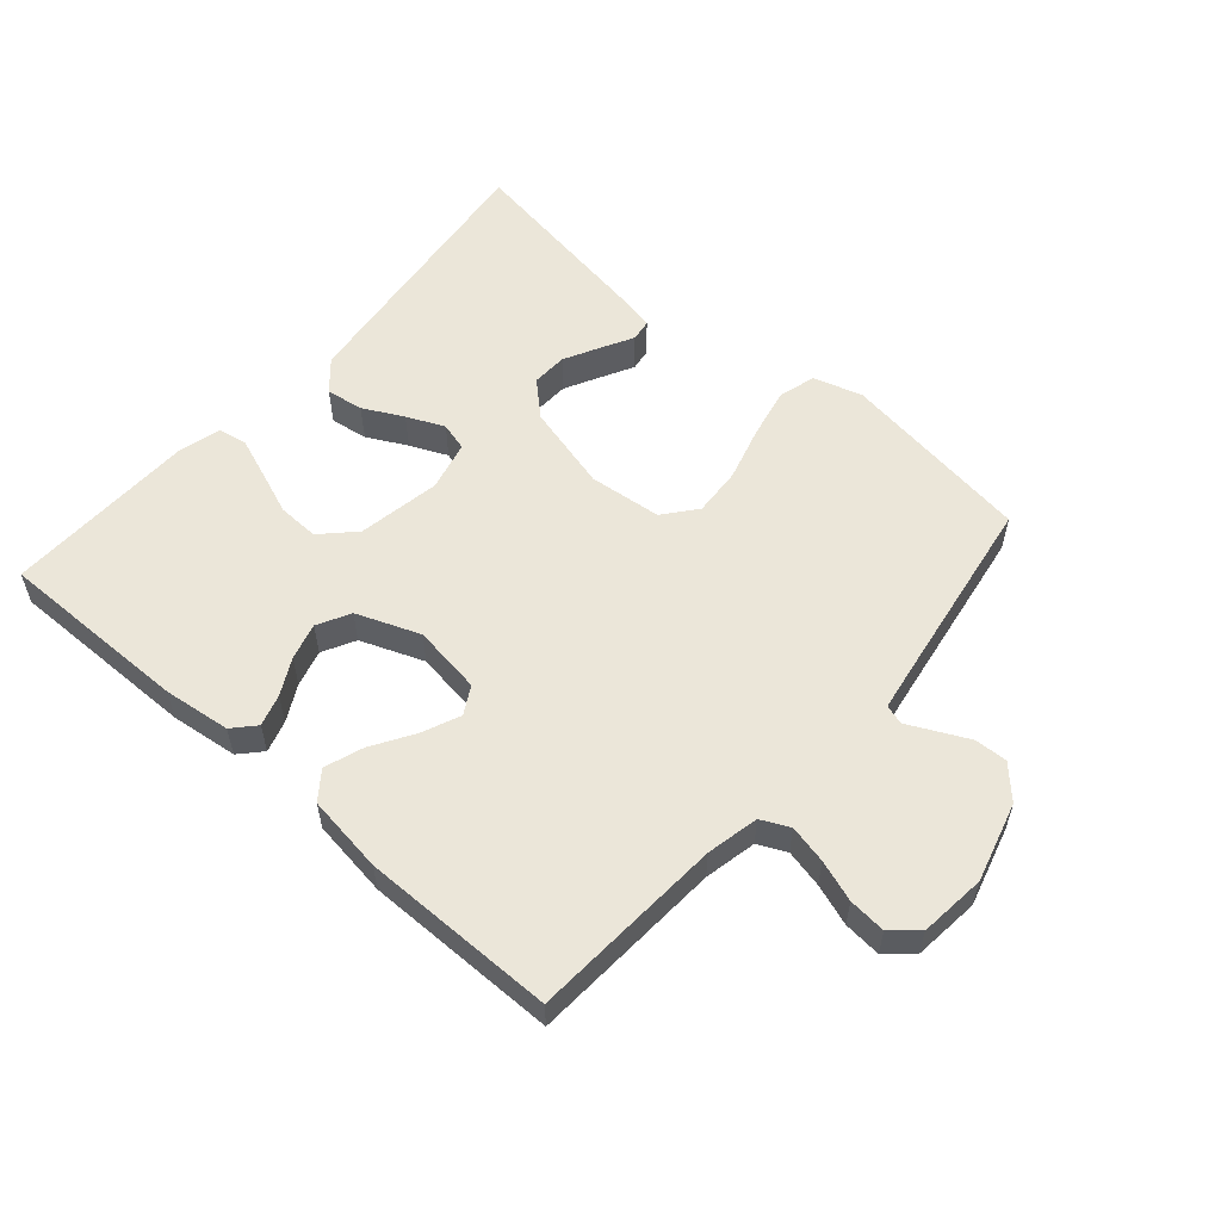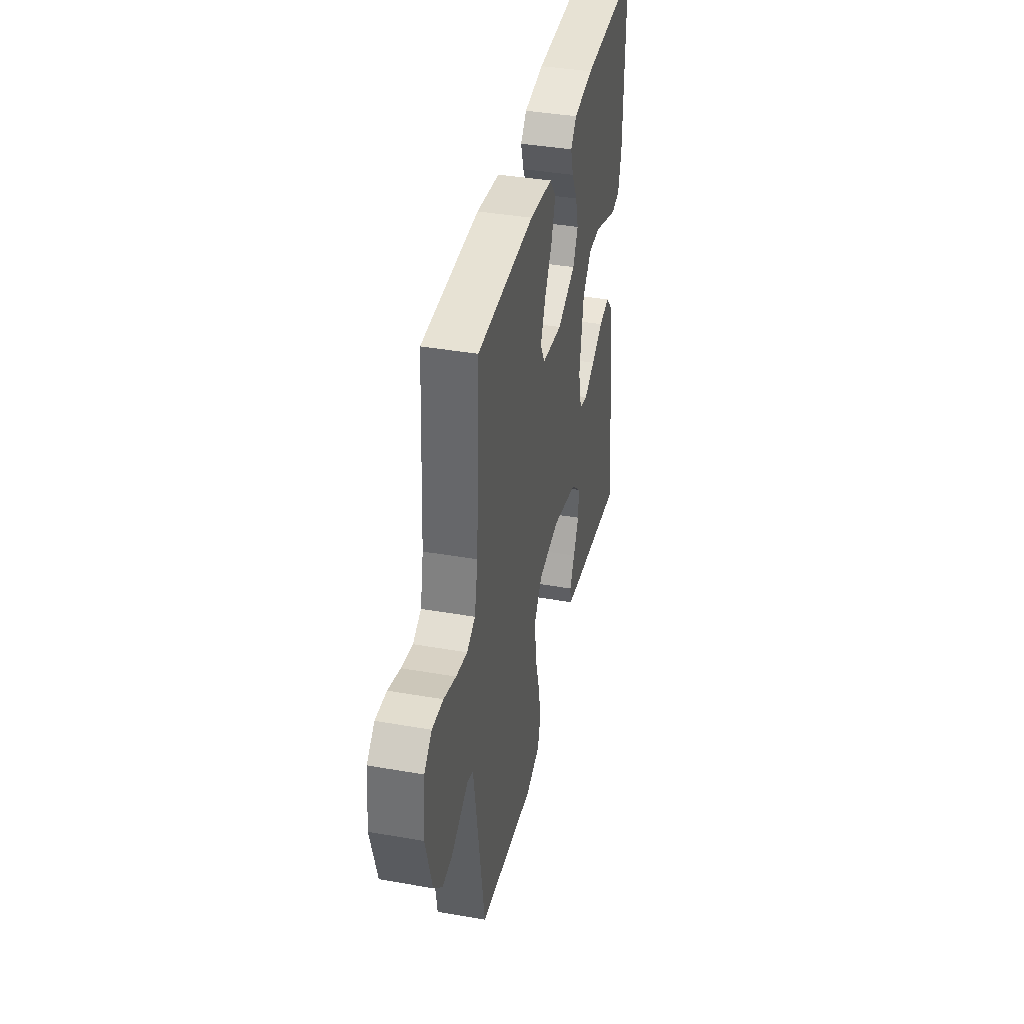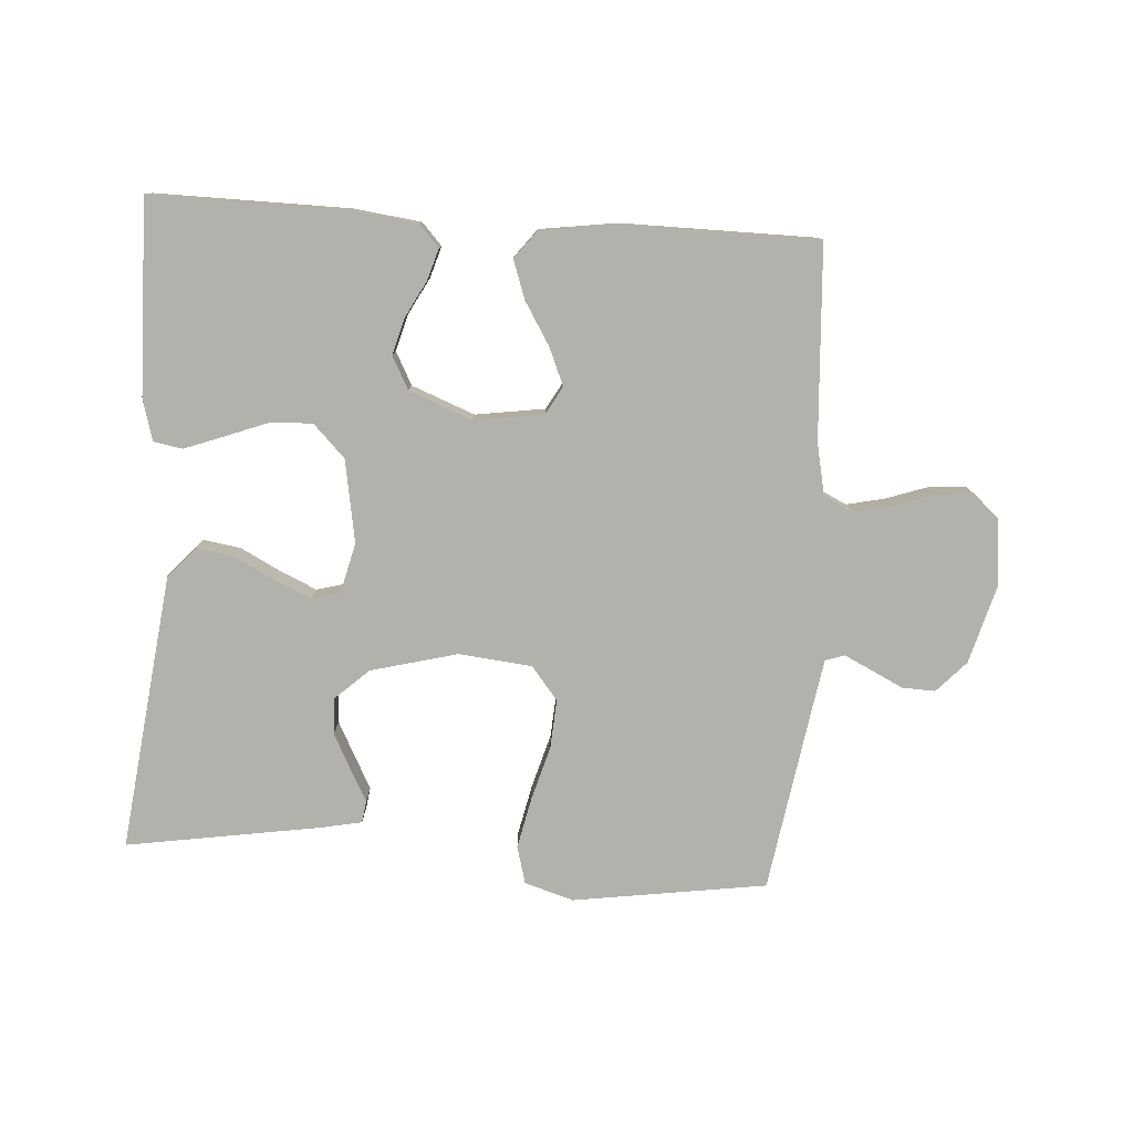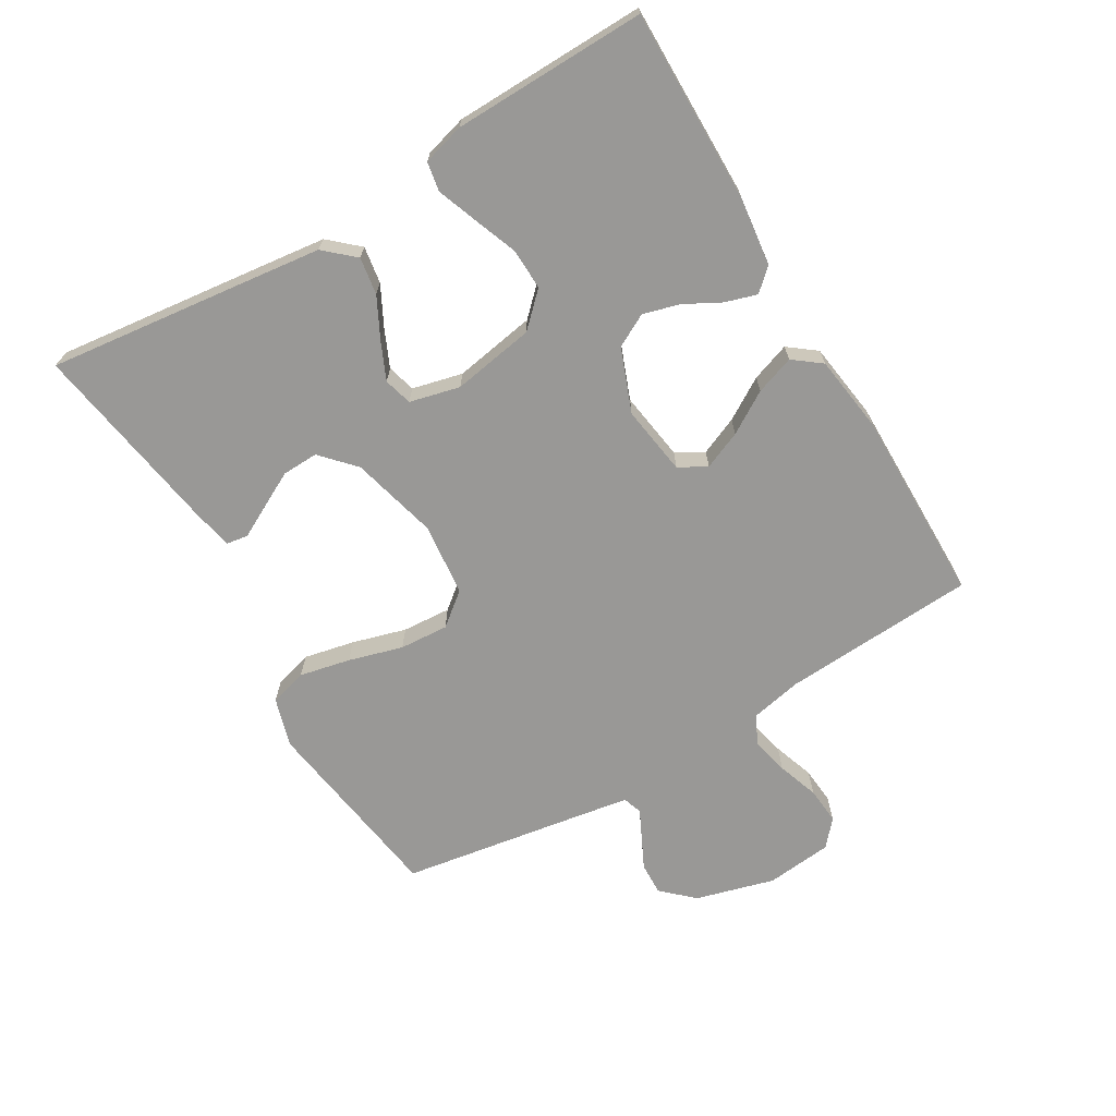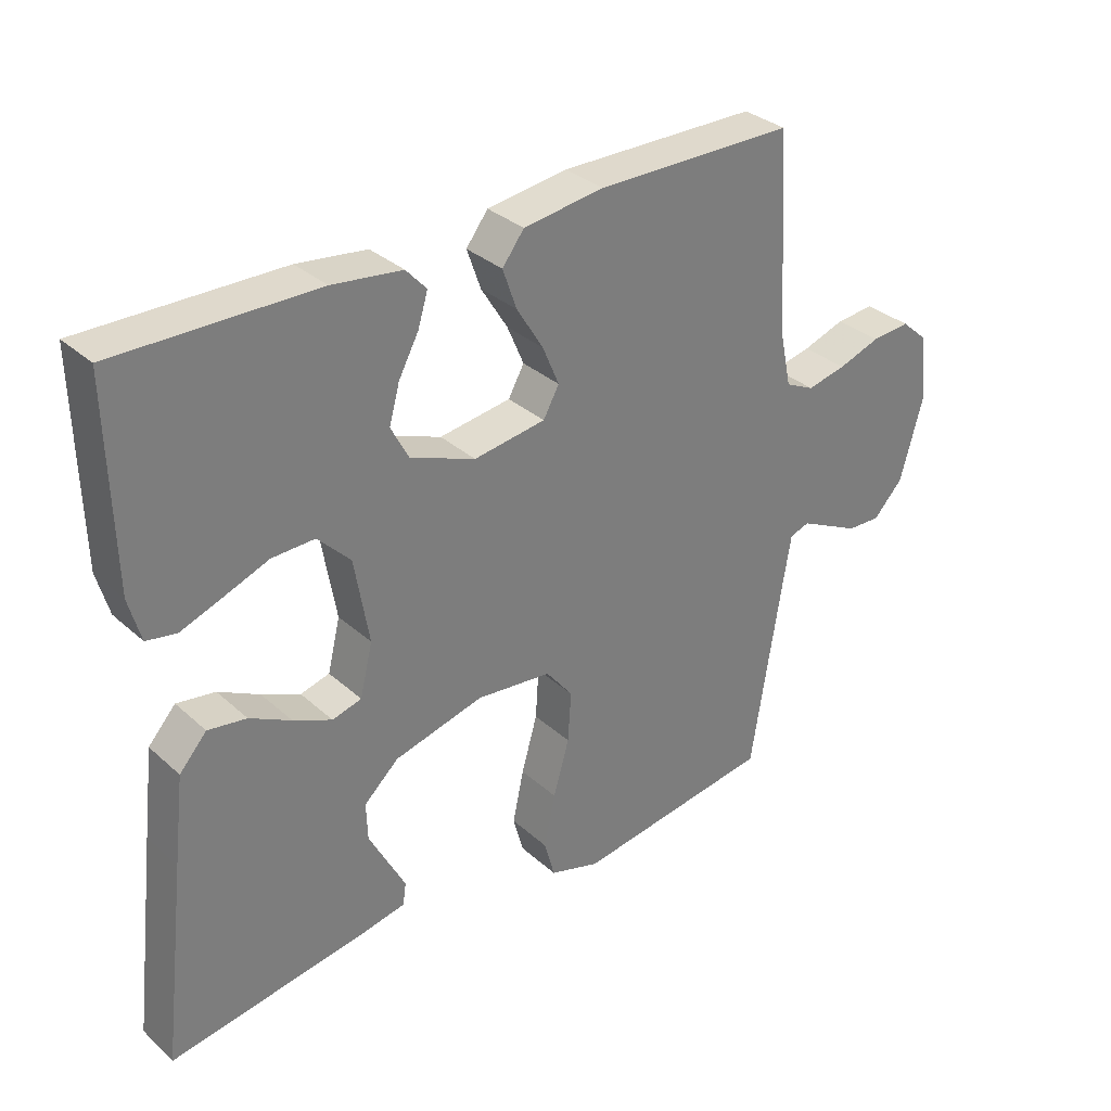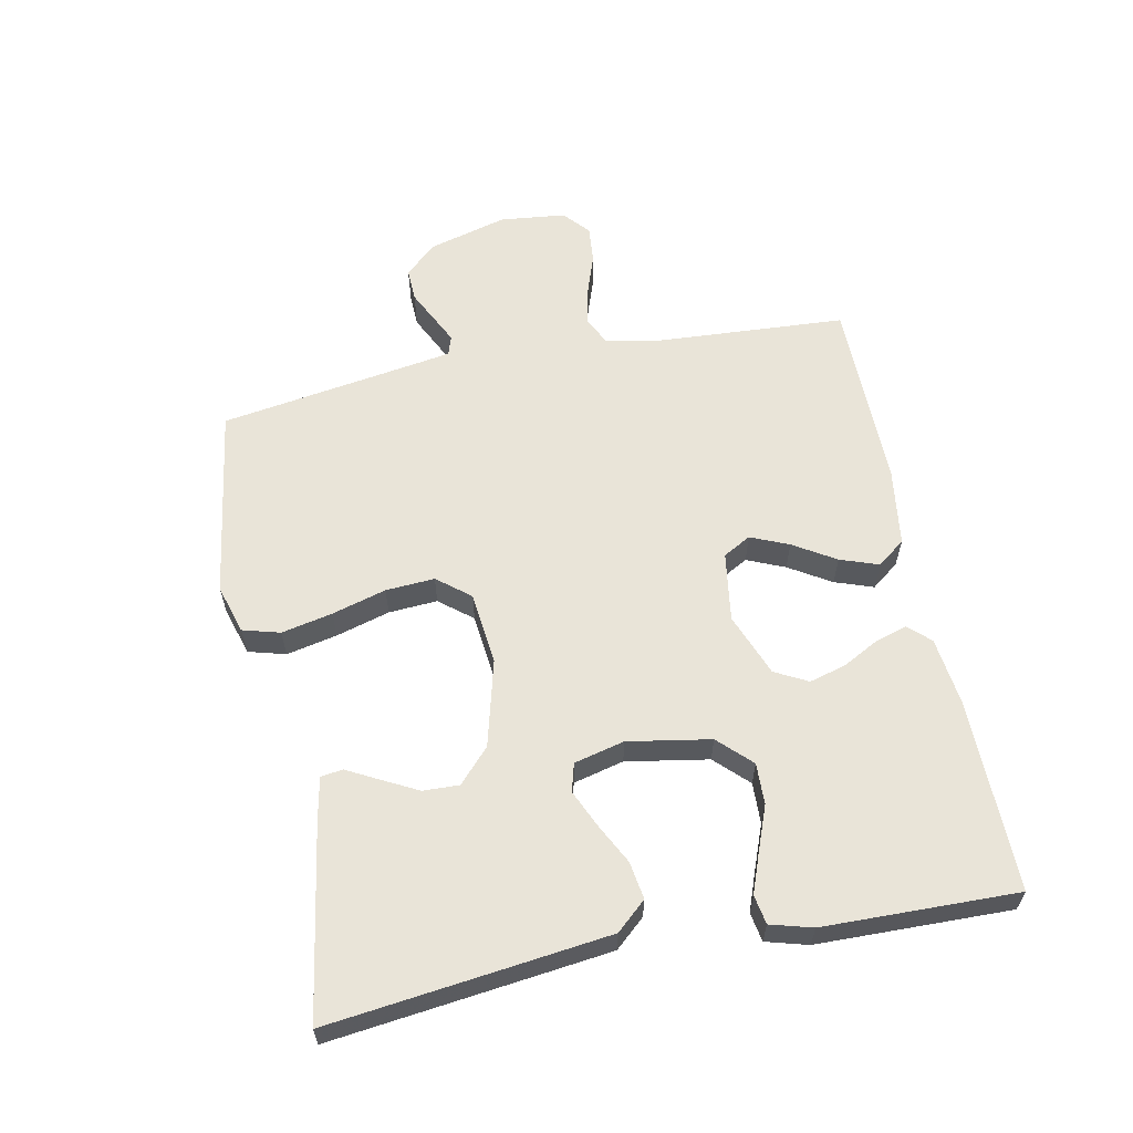
<metadata>
{"format":"obj","ext":"obj","renderer":"f3d","projection":"perspective","resolution":1024,"background":"white","views":[{"elev":56.3,"azim":41.1,"up":"+Y"},{"elev":39.4,"azim":102.3,"up":"+Z"},{"elev":-79.0,"azim":-3.8,"up":"+Y"},{"elev":-68.6,"azim":-59.4,"up":"+Y"},{"elev":32.5,"azim":-39.2,"up":"+Z"},{"elev":60.3,"azim":-101.3,"up":"+Y"}]}
</metadata>
<code>
v 0.5 0.07 -0.5
v 0.2 0.07 -0.544
v 0.124 0.07 -0.521
v 0.108 0.07 -0.463
v 0.125 0.07 -0.384
v 0.149 0.07 -0.3
v 0.154 0.07 -0.224
v 0.113 0.07 -0.173
v 0 0.07 -0.161
v -0.135 0.07 -0.196
v -0.187 0.07 -0.244
v -0.185 0.07 -0.3
v -0.156 0.07 -0.356
v -0.13 0.07 -0.405
v -0.135 0.07 -0.439
v -0.2 0.07 -0.452
v -0.5 0.07 -0.5
v -0.464 0.07 -0.2
v -0.448 0.07 -0.069
v -0.407 0.07 -0.023
v -0.349 0.07 -0.032
v -0.287 0.07 -0.064
v -0.229 0.07 -0.09
v -0.185 0.07 -0.078
v -0.166 0.07 0
v -0.188 0.07 0.128
v -0.237 0.07 0.178
v -0.301 0.07 0.176
v -0.369 0.07 0.15
v -0.431 0.07 0.127
v -0.476 0.07 0.135
v -0.494 0.07 0.2
v -0.5 0.07 0.5
v -0.2 0.07 0.497
v -0.095 0.07 0.484
v -0.064 0.07 0.45
v -0.079 0.07 0.401
v -0.109 0.07 0.345
v -0.125 0.07 0.288
v -0.098 0.07 0.237
v 0 0.07 0.199
v 0.108 0.07 0.215
v 0.132 0.07 0.258
v 0.107 0.07 0.317
v 0.067 0.07 0.382
v 0.046 0.07 0.442
v 0.079 0.07 0.485
v 0.2 0.07 0.502
v 0.5 0.07 0.5
v 0.518 0.07 0.2
v 0.535 0.07 0.119
v 0.579 0.07 0.098
v 0.638 0.07 0.111
v 0.702 0.07 0.133
v 0.76 0.07 0.138
v 0.8 0.07 0.103
v 0.811 0.07 0
v 0.777 0.07 -0.123
v 0.732 0.07 -0.171
v 0.681 0.07 -0.169
v 0.632 0.07 -0.145
v 0.589 0.07 -0.124
v 0.559 0.07 -0.134
v 0.548 0.07 -0.2
v 0.5 0 -0.5
v 0.2 0 -0.544
v 0.124 0 -0.521
v 0.108 0 -0.463
v 0.125 0 -0.384
v 0.149 0 -0.3
v 0.154 0 -0.224
v 0.113 0 -0.173
v 0 0 -0.161
v -0.135 0 -0.196
v -0.187 0 -0.244
v -0.185 0 -0.3
v -0.156 0 -0.356
v -0.13 0 -0.405
v -0.135 0 -0.439
v -0.2 0 -0.452
v -0.5 0 -0.5
v -0.464 0 -0.2
v -0.448 0 -0.069
v -0.407 0 -0.023
v -0.349 0 -0.032
v -0.287 0 -0.064
v -0.229 0 -0.09
v -0.185 0 -0.078
v -0.166 0 0
v -0.188 0 0.128
v -0.237 0 0.178
v -0.301 0 0.176
v -0.369 0 0.15
v -0.431 0 0.127
v -0.476 0 0.135
v -0.494 0 0.2
v -0.5 0 0.5
v -0.2 0 0.497
v -0.095 0 0.484
v -0.064 0 0.45
v -0.079 0 0.401
v -0.109 0 0.345
v -0.125 0 0.288
v -0.098 0 0.237
v 0 0 0.199
v 0.108 0 0.215
v 0.132 0 0.258
v 0.107 0 0.317
v 0.067 0 0.382
v 0.046 0 0.442
v 0.079 0 0.485
v 0.2 0 0.502
v 0.5 0 0.5
v 0.518 0 0.2
v 0.535 0 0.119
v 0.579 0 0.098
v 0.638 0 0.111
v 0.702 0 0.133
v 0.76 0 0.138
v 0.8 0 0.103
v 0.811 0 0
v 0.777 0 -0.123
v 0.732 0 -0.171
v 0.681 0 -0.169
v 0.632 0 -0.145
v 0.589 0 -0.124
v 0.559 0 -0.134
v 0.548 0 -0.2
f 58 59 60 61
f 58 61 62
f 57 58 62
f 56 57 62 63
f 53 54 55 56
f 52 53 56 63
f 47 48 49 50
f 47 50 51
f 44 45 46 47
f 43 44 47 51
f 42 43 51 52
f 35 36 37 38
f 35 38 39
f 34 35 39
f 33 34 39
f 32 33 39 40
f 28 29 30 31
f 28 31 32 40
f 19 20 21 22
f 19 22 23
f 18 19 23
f 17 18 23 24
f 13 14 15 16
f 12 13 16 17
f 11 12 17
f 10 11 17 24
f 3 4 5 6
f 1 2 3 6
f 64 1 6 7
f 63 64 7 8
f 41 42 52 63
f 41 63 8 9
f 27 28 40 41
f 26 27 41
f 25 26 41 9
f 9 10 24 25
f 125 124 123 122
f 126 125 122
f 126 122 121
f 127 126 121 120
f 120 119 118 117
f 127 120 117 116
f 114 113 112 111
f 115 114 111
f 111 110 109 108
f 115 111 108 107
f 116 115 107 106
f 102 101 100 99
f 103 102 99
f 103 99 98
f 103 98 97
f 104 103 97 96
f 95 94 93 92
f 104 96 95 92
f 86 85 84 83
f 87 86 83
f 87 83 82
f 88 87 82 81
f 80 79 78 77
f 81 80 77 76
f 81 76 75
f 88 81 75 74
f 70 69 68 67
f 70 67 66 65
f 71 70 65 128
f 72 71 128 127
f 127 116 106 105
f 73 72 127 105
f 105 104 92 91
f 105 91 90
f 73 105 90 89
f 89 88 74 73
f 1 65 66 2
f 2 66 67 3
f 3 67 68 4
f 4 68 69 5
f 5 69 70 6
f 6 70 71 7
f 7 71 72 8
f 8 72 73 9
f 9 73 74 10
f 10 74 75 11
f 11 75 76 12
f 12 76 77 13
f 13 77 78 14
f 14 78 79 15
f 15 79 80 16
f 16 80 81 17
f 17 81 82 18
f 18 82 83 19
f 19 83 84 20
f 20 84 85 21
f 21 85 86 22
f 22 86 87 23
f 23 87 88 24
f 24 88 89 25
f 25 89 90 26
f 26 90 91 27
f 27 91 92 28
f 28 92 93 29
f 29 93 94 30
f 30 94 95 31
f 31 95 96 32
f 32 96 97 33
f 33 97 98 34
f 34 98 99 35
f 35 99 100 36
f 36 100 101 37
f 37 101 102 38
f 38 102 103 39
f 39 103 104 40
f 40 104 105 41
f 41 105 106 42
f 42 106 107 43
f 43 107 108 44
f 44 108 109 45
f 45 109 110 46
f 46 110 111 47
f 47 111 112 48
f 48 112 113 49
f 49 113 114 50
f 50 114 115 51
f 51 115 116 52
f 52 116 117 53
f 53 117 118 54
f 54 118 119 55
f 55 119 120 56
f 56 120 121 57
f 57 121 122 58
f 58 122 123 59
f 59 123 124 60
f 60 124 125 61
f 61 125 126 62
f 62 126 127 63
f 63 127 128 64
f 64 128 65 1

</code>
